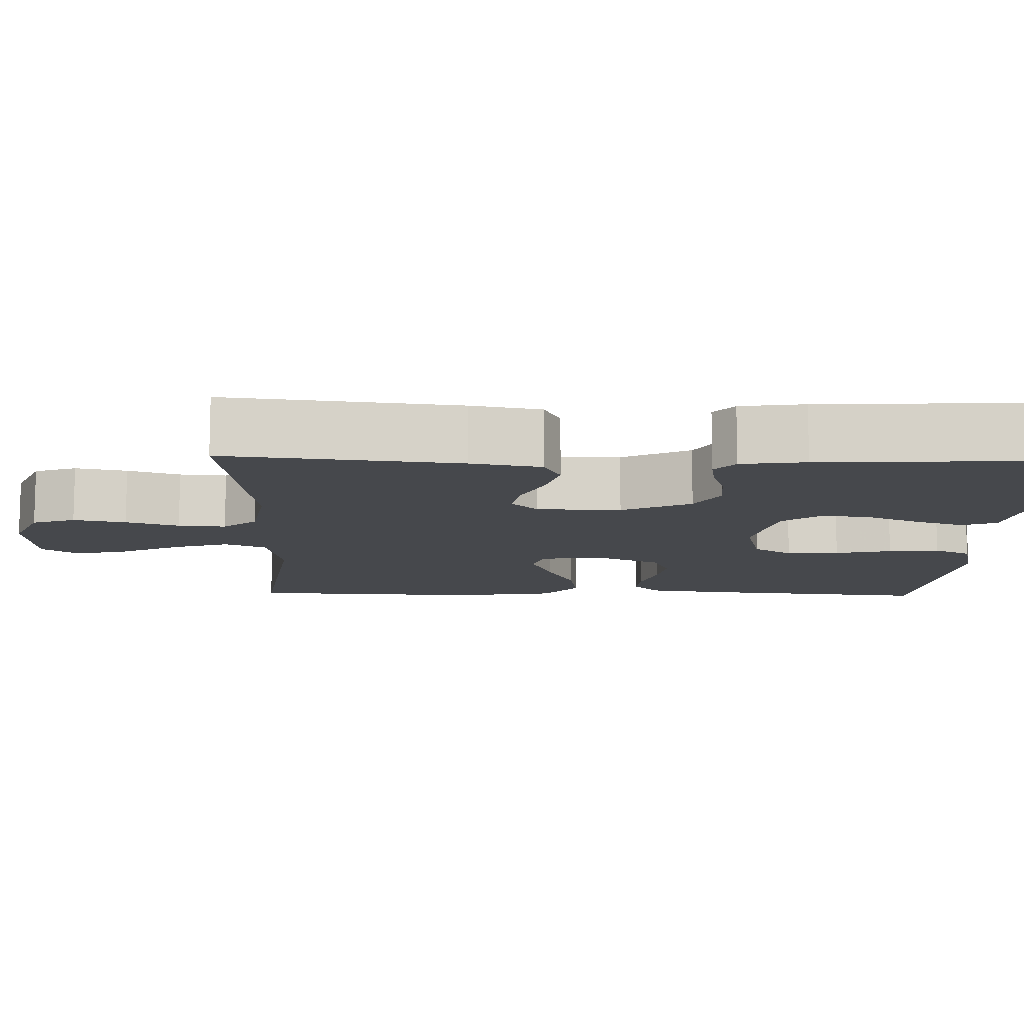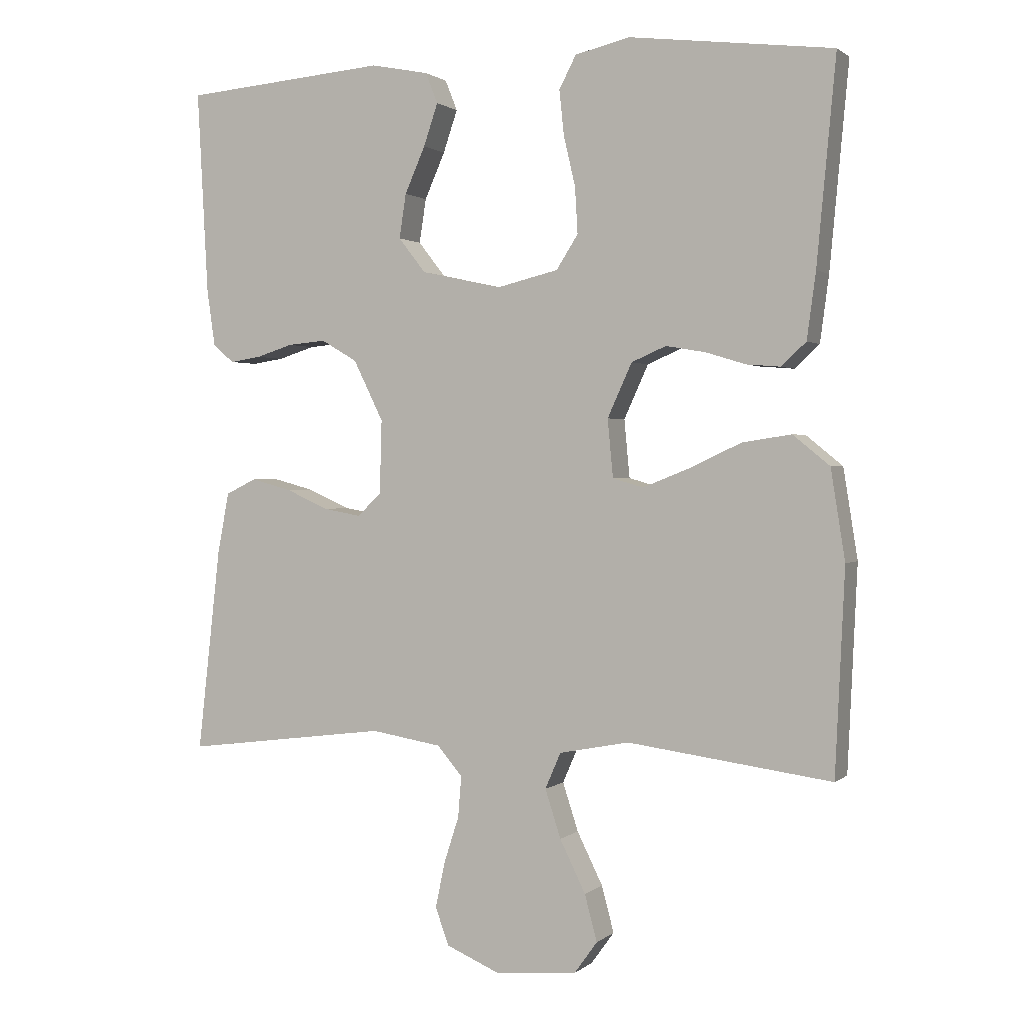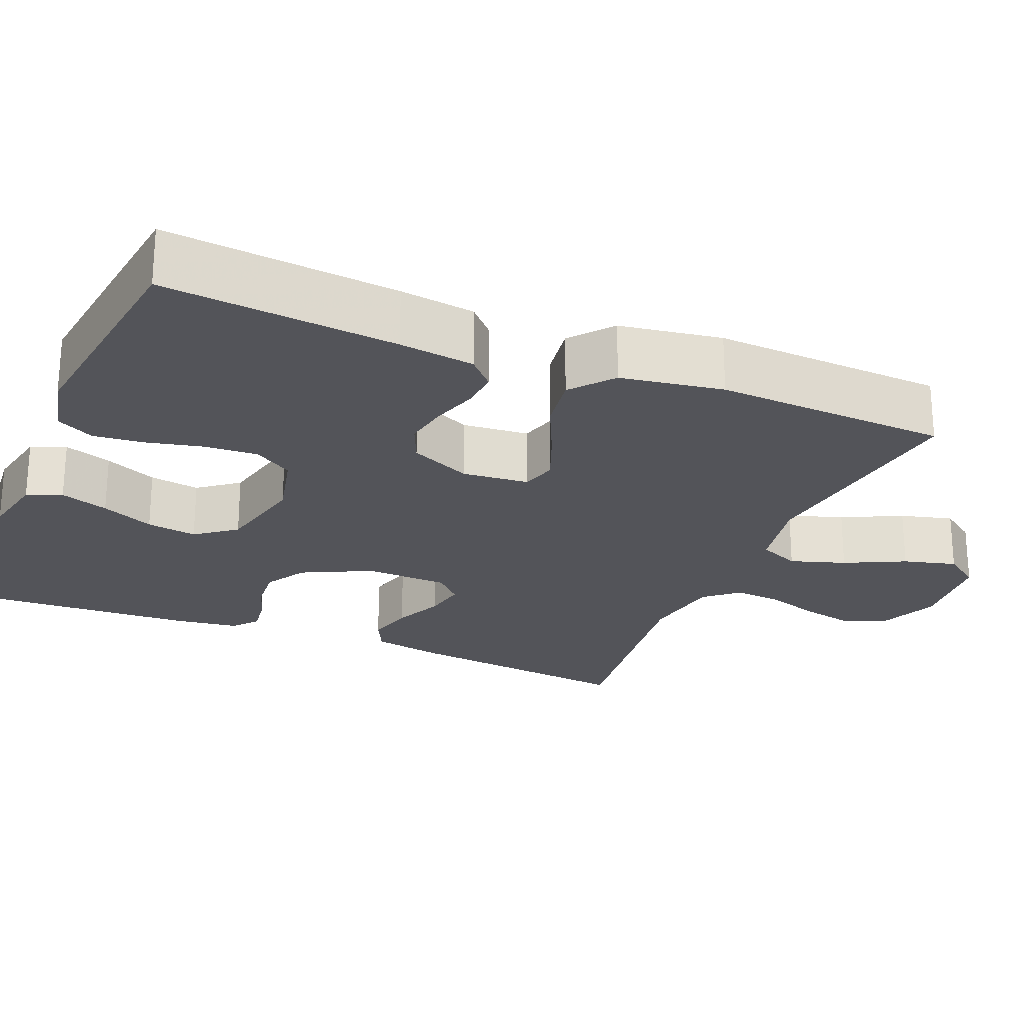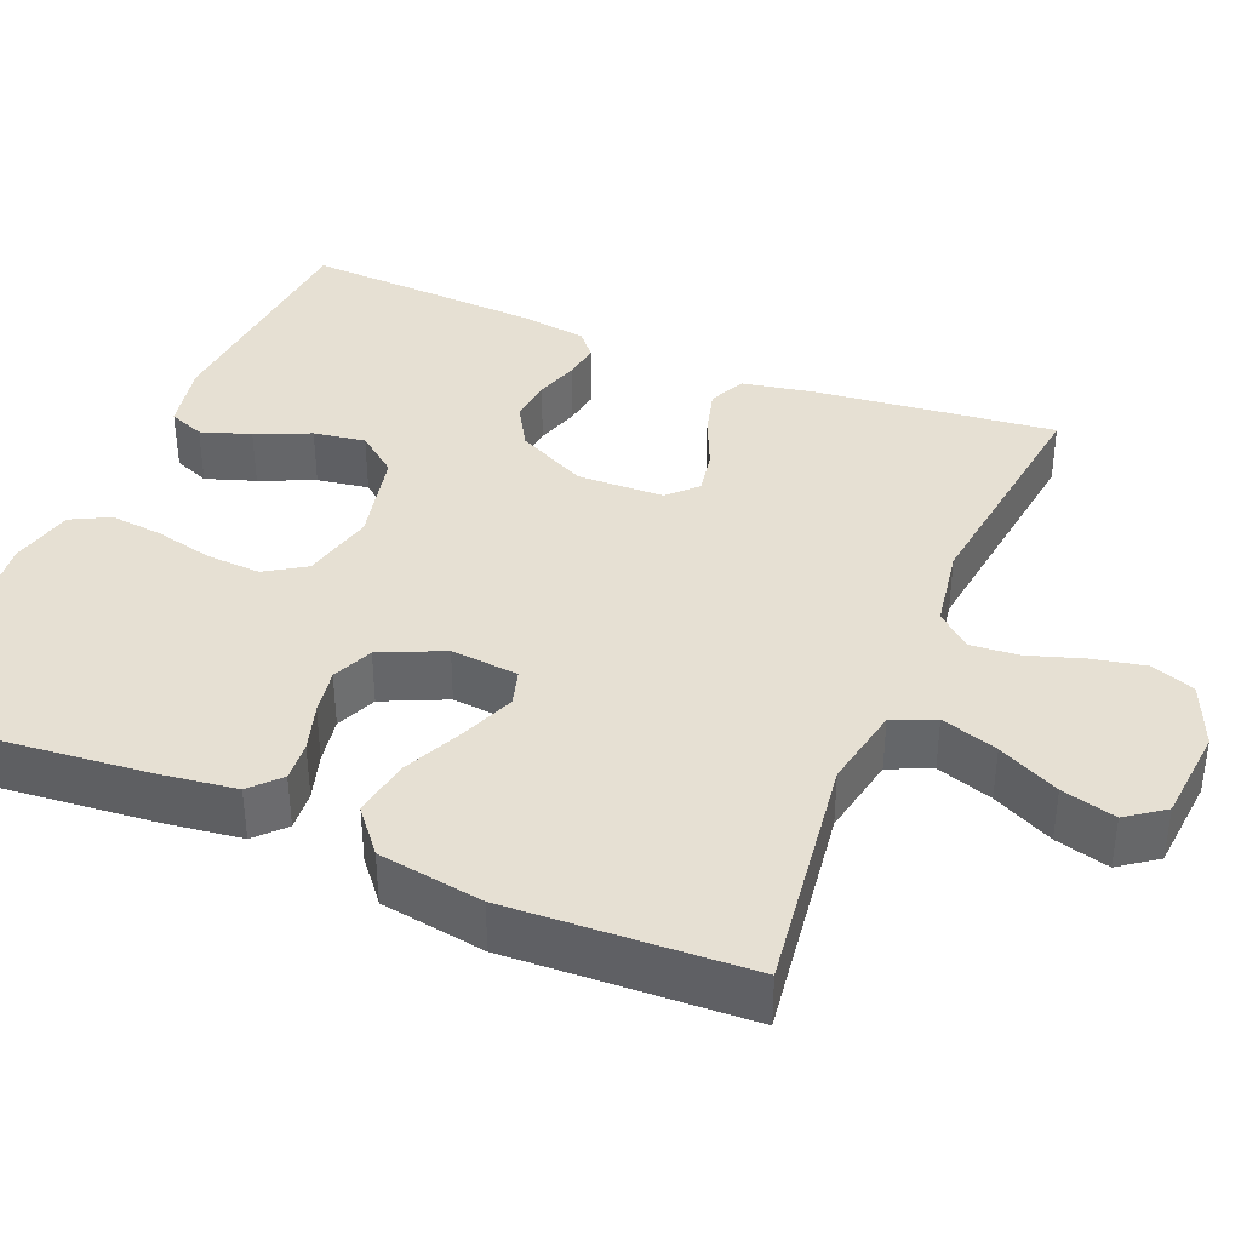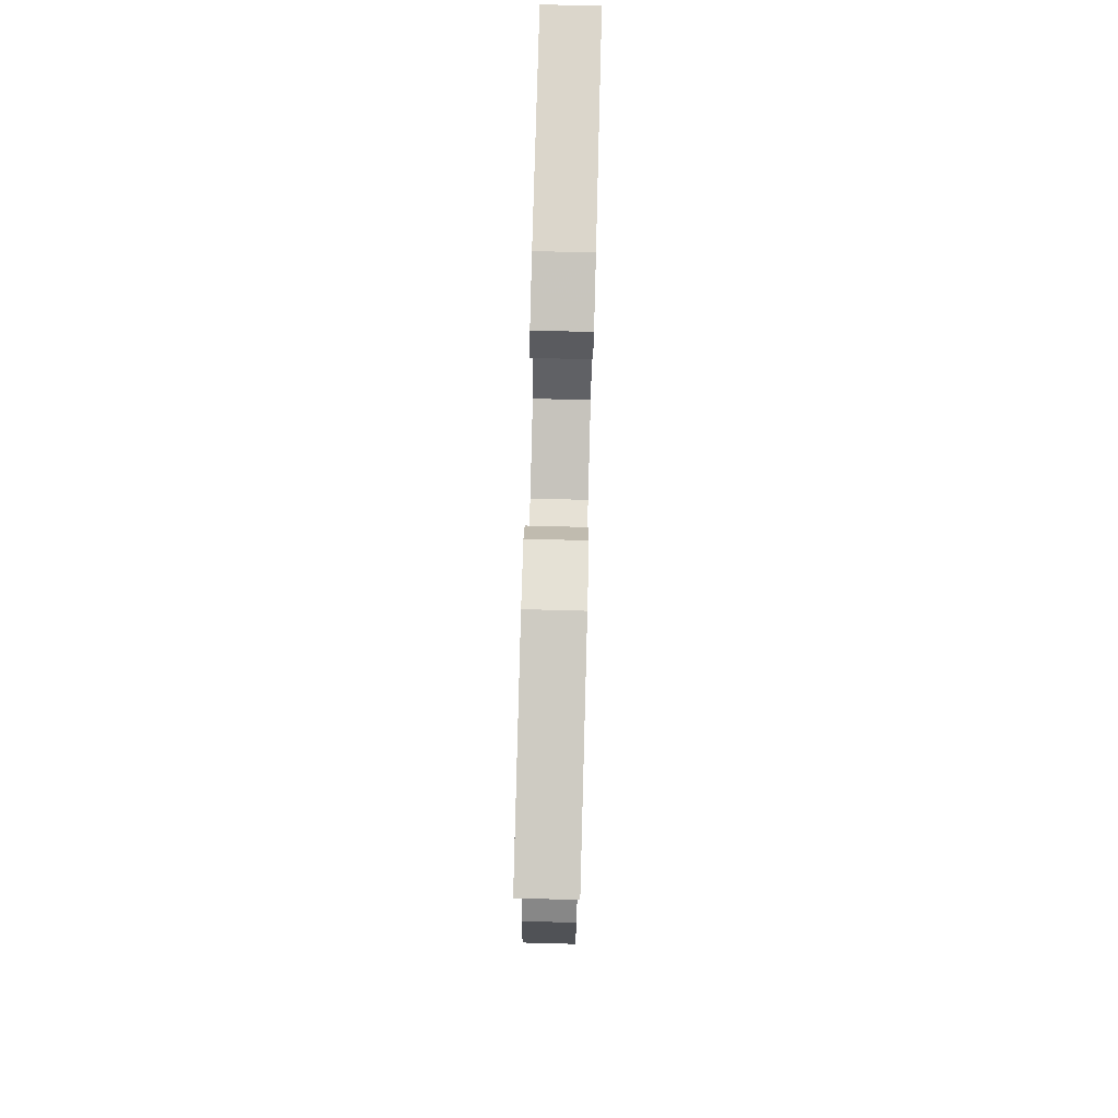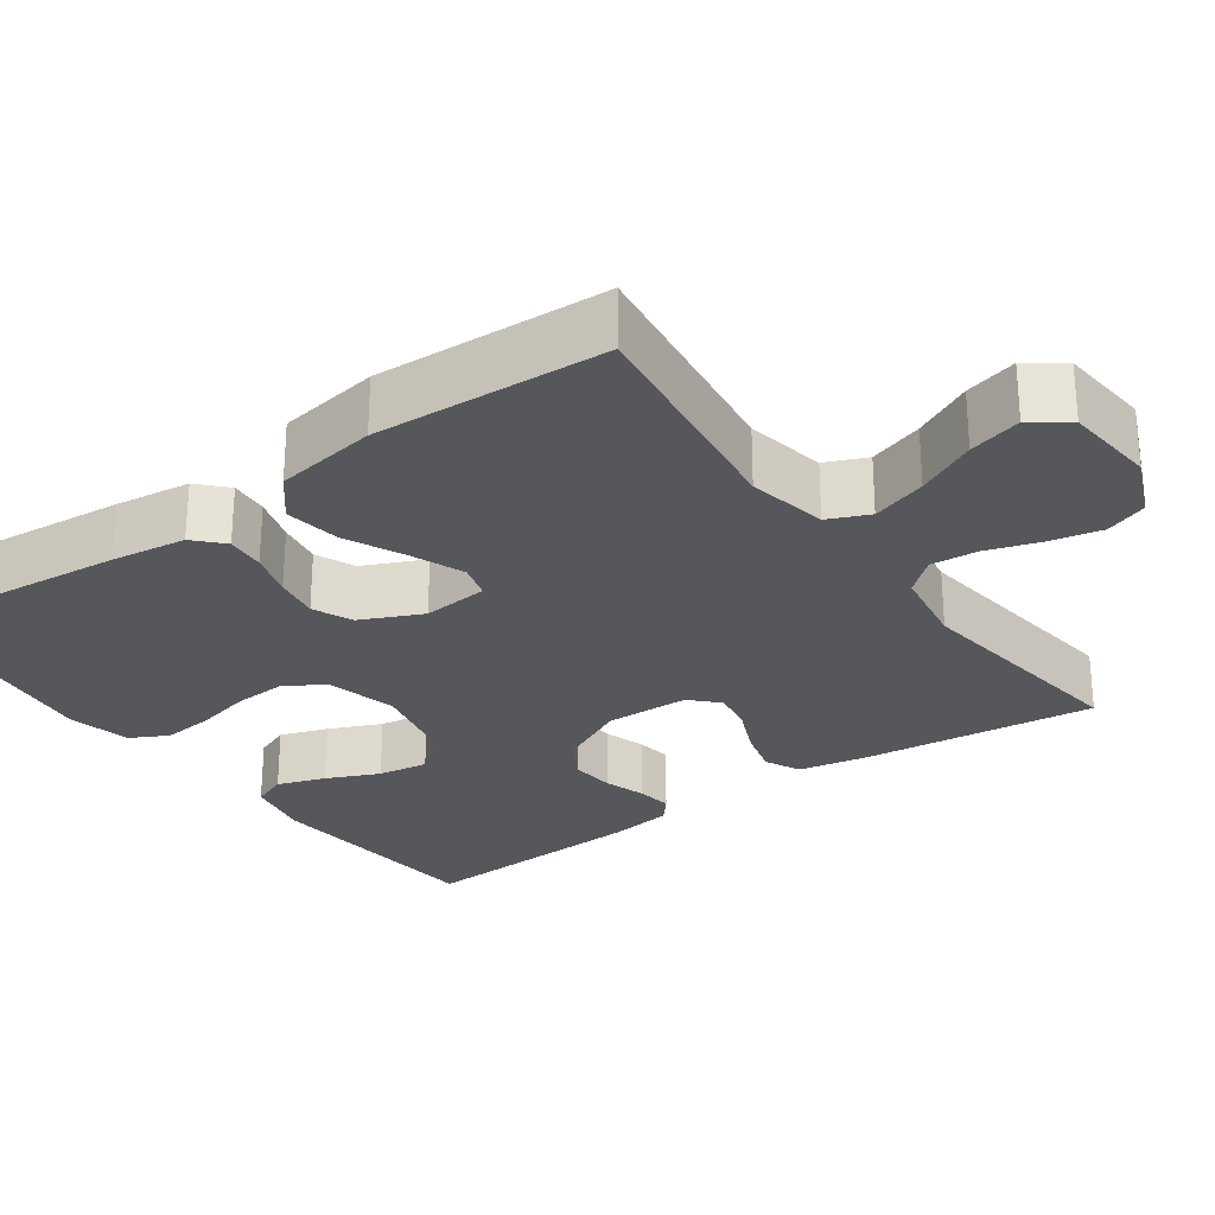
<metadata>
{"format":"obj","ext":"obj","renderer":"f3d","projection":"perspective","resolution":1024,"background":"white","views":[{"elev":-11.1,"azim":-91.6,"up":"+Y"},{"elev":1.2,"azim":22.7,"up":"+Z"},{"elev":-23.8,"azim":67.3,"up":"+Y"},{"elev":38.4,"azim":112.5,"up":"+Y"},{"elev":78.4,"azim":91.5,"up":"+Z"},{"elev":-27.1,"azim":125.6,"up":"+Y"}]}
</metadata>
<code>
v -0.5 0.07 0.5
v -0.2 0.07 0.525
v -0.115 0.07 0.508
v -0.097 0.07 0.463
v -0.118 0.07 0.401
v -0.148 0.07 0.333
v -0.158 0.07 0.268
v -0.118 0.07 0.217
v 0 0.07 0.191
v 0.091 0.07 0.213
v 0.123 0.07 0.263
v 0.119 0.07 0.331
v 0.102 0.07 0.404
v 0.095 0.07 0.47
v 0.12 0.07 0.518
v 0.2 0.07 0.537
v 0.5 0.07 0.5
v 0.472 0.07 0.2
v 0.459 0.07 0.103
v 0.423 0.07 0.069
v 0.373 0.07 0.073
v 0.314 0.07 0.091
v 0.256 0.07 0.101
v 0.205 0.07 0.079
v 0.169 0.07 0
v 0.177 0.07 -0.085
v 0.222 0.07 -0.098
v 0.29 0.07 -0.071
v 0.367 0.07 -0.035
v 0.439 0.07 -0.024
v 0.493 0.07 -0.068
v 0.514 0.07 -0.2
v 0.5 0.07 -0.5
v 0.2 0.07 -0.46
v 0.097 0.07 -0.48
v 0.074 0.07 -0.533
v 0.097 0.07 -0.604
v 0.135 0.07 -0.681
v 0.153 0.07 -0.749
v 0.119 0.07 -0.796
v 0 0.07 -0.807
v -0.08 0.07 -0.773
v -0.1 0.07 -0.718
v -0.086 0.07 -0.651
v -0.064 0.07 -0.583
v -0.059 0.07 -0.522
v -0.096 0.07 -0.479
v -0.2 0.07 -0.462
v -0.5 0.07 -0.5
v -0.466 0.07 -0.2
v -0.449 0.07 -0.11
v -0.404 0.07 -0.088
v -0.344 0.07 -0.104
v -0.281 0.07 -0.132
v -0.226 0.07 -0.142
v -0.191 0.07 -0.108
v -0.188 0.07 0
v -0.232 0.07 0.089
v -0.285 0.07 0.12
v -0.341 0.07 0.115
v -0.395 0.07 0.098
v -0.441 0.07 0.091
v -0.472 0.07 0.117
v -0.484 0.07 0.2
v -0.5 0 0.5
v -0.2 0 0.525
v -0.115 0 0.508
v -0.097 0 0.463
v -0.118 0 0.401
v -0.148 0 0.333
v -0.158 0 0.268
v -0.118 0 0.217
v 0 0 0.191
v 0.091 0 0.213
v 0.123 0 0.263
v 0.119 0 0.331
v 0.102 0 0.404
v 0.095 0 0.47
v 0.12 0 0.518
v 0.2 0 0.537
v 0.5 0 0.5
v 0.472 0 0.2
v 0.459 0 0.103
v 0.423 0 0.069
v 0.373 0 0.073
v 0.314 0 0.091
v 0.256 0 0.101
v 0.205 0 0.079
v 0.169 0 0
v 0.177 0 -0.085
v 0.222 0 -0.098
v 0.29 0 -0.071
v 0.367 0 -0.035
v 0.439 0 -0.024
v 0.493 0 -0.068
v 0.514 0 -0.2
v 0.5 0 -0.5
v 0.2 0 -0.46
v 0.097 0 -0.48
v 0.074 0 -0.533
v 0.097 0 -0.604
v 0.135 0 -0.681
v 0.153 0 -0.749
v 0.119 0 -0.796
v 0 0 -0.807
v -0.08 0 -0.773
v -0.1 0 -0.718
v -0.086 0 -0.651
v -0.064 0 -0.583
v -0.059 0 -0.522
v -0.096 0 -0.479
v -0.2 0 -0.462
v -0.5 0 -0.5
v -0.466 0 -0.2
v -0.449 0 -0.11
v -0.404 0 -0.088
v -0.344 0 -0.104
v -0.281 0 -0.132
v -0.226 0 -0.142
v -0.191 0 -0.108
v -0.188 0 0
v -0.232 0 0.089
v -0.285 0 0.12
v -0.341 0 0.115
v -0.395 0 0.098
v -0.441 0 0.091
v -0.472 0 0.117
v -0.484 0 0.2
f 60 61 62 63
f 59 60 63 64
f 51 52 53 54
f 51 54 55
f 48 49 50 51
f 47 48 51 55
f 46 47 55 56
f 42 43 44 45
f 40 41 42 45
f 40 45 46
f 37 38 39 40
f 36 37 40 46
f 35 36 46 56
f 31 32 33 34
f 28 29 30 31
f 27 28 31 34
f 26 27 34 35
f 19 20 21 22
f 19 22 23
f 18 19 23
f 17 18 23 24
f 15 16 17 24
f 12 13 14 15
f 11 12 15 24
f 3 4 5 6
f 1 2 3 6
f 59 64 1 6
f 58 59 6 7
f 57 58 7 8
f 56 57 8 9
f 25 26 35 56
f 25 56 9 10
f 10 11 24 25
f 127 126 125 124
f 128 127 124 123
f 118 117 116 115
f 119 118 115
f 115 114 113 112
f 119 115 112 111
f 120 119 111 110
f 109 108 107 106
f 109 106 105 104
f 110 109 104
f 104 103 102 101
f 110 104 101 100
f 120 110 100 99
f 98 97 96 95
f 95 94 93 92
f 98 95 92 91
f 99 98 91 90
f 86 85 84 83
f 87 86 83
f 87 83 82
f 88 87 82 81
f 88 81 80 79
f 79 78 77 76
f 88 79 76 75
f 70 69 68 67
f 70 67 66 65
f 70 65 128 123
f 71 70 123 122
f 72 71 122 121
f 73 72 121 120
f 120 99 90 89
f 74 73 120 89
f 89 88 75 74
f 1 65 66 2
f 2 66 67 3
f 3 67 68 4
f 4 68 69 5
f 5 69 70 6
f 6 70 71 7
f 7 71 72 8
f 8 72 73 9
f 9 73 74 10
f 10 74 75 11
f 11 75 76 12
f 12 76 77 13
f 13 77 78 14
f 14 78 79 15
f 15 79 80 16
f 16 80 81 17
f 17 81 82 18
f 18 82 83 19
f 19 83 84 20
f 20 84 85 21
f 21 85 86 22
f 22 86 87 23
f 23 87 88 24
f 24 88 89 25
f 25 89 90 26
f 26 90 91 27
f 27 91 92 28
f 28 92 93 29
f 29 93 94 30
f 30 94 95 31
f 31 95 96 32
f 32 96 97 33
f 33 97 98 34
f 34 98 99 35
f 35 99 100 36
f 36 100 101 37
f 37 101 102 38
f 38 102 103 39
f 39 103 104 40
f 40 104 105 41
f 41 105 106 42
f 42 106 107 43
f 43 107 108 44
f 44 108 109 45
f 45 109 110 46
f 46 110 111 47
f 47 111 112 48
f 48 112 113 49
f 49 113 114 50
f 50 114 115 51
f 51 115 116 52
f 52 116 117 53
f 53 117 118 54
f 54 118 119 55
f 55 119 120 56
f 56 120 121 57
f 57 121 122 58
f 58 122 123 59
f 59 123 124 60
f 60 124 125 61
f 61 125 126 62
f 62 126 127 63
f 63 127 128 64
f 64 128 65 1

</code>
